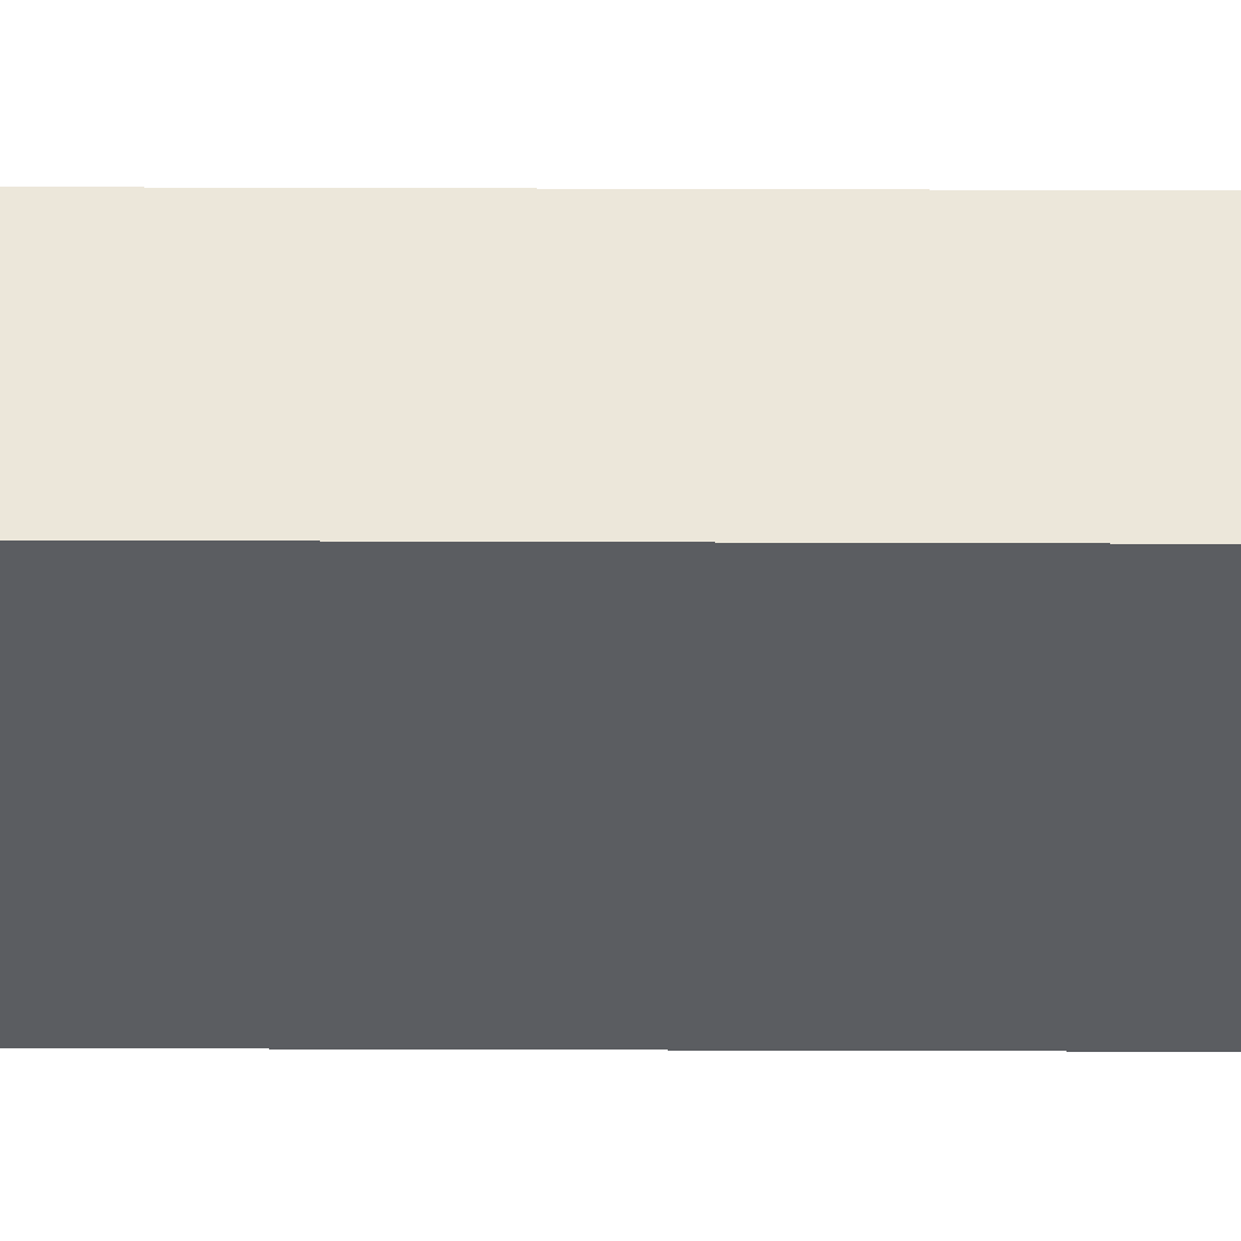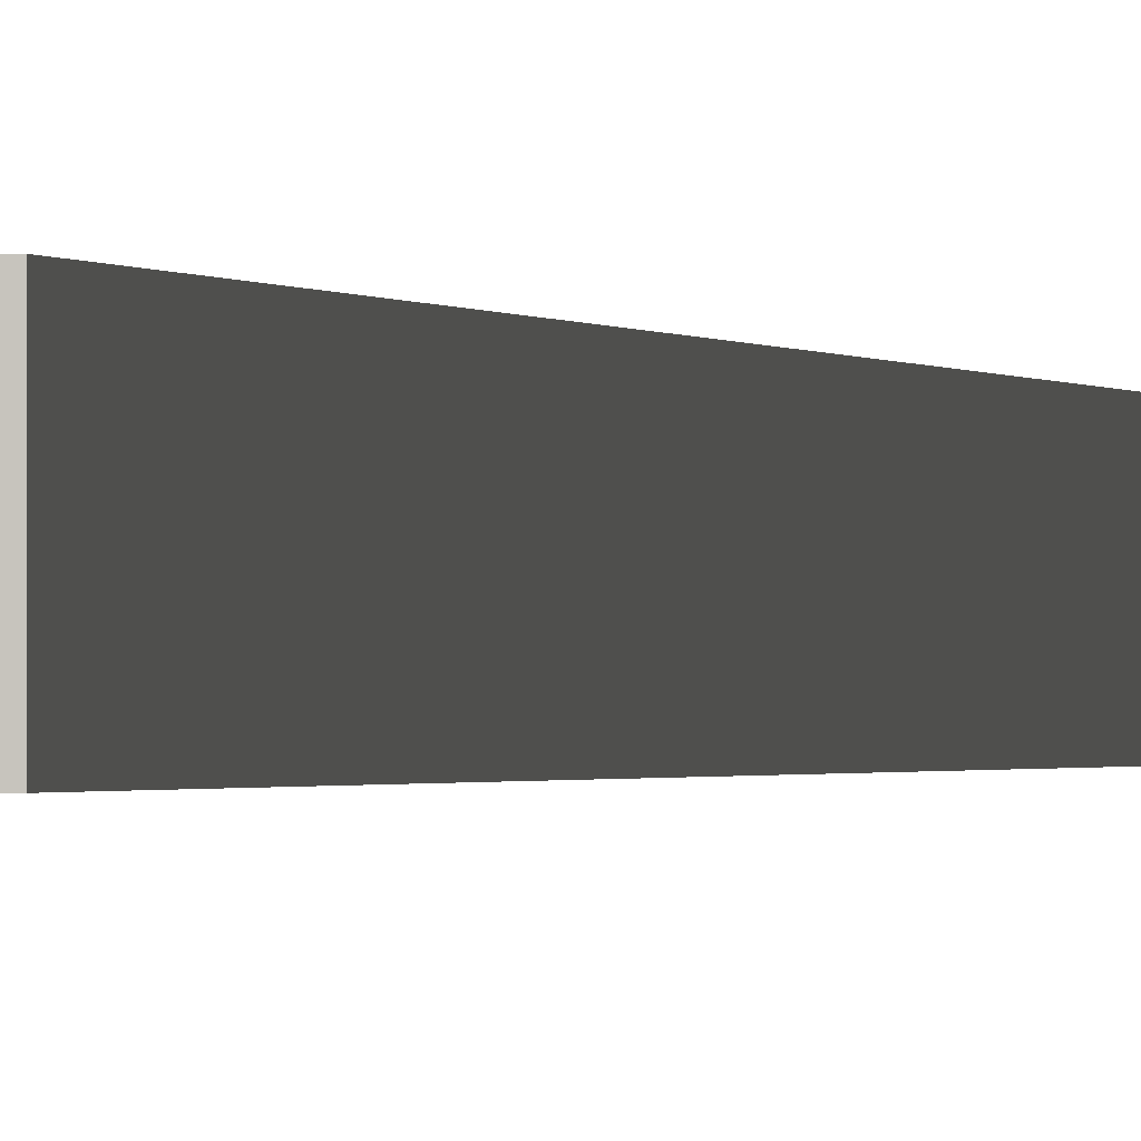
<metadata>
{"format":"obj","ext":"obj","renderer":"f3d","projection":"perspective","resolution":1024,"background":"white","views":[{"elev":-35.8,"azim":89.7,"up":"+Y"},{"elev":-0.1,"azim":-177.7,"up":"+Y"}]}
</metadata>
<code>
v 7.01 0 -5.01
v 7.01 0 -10.01
v 7.11 0 -5.01
v 7.11 0 -10.01
v 7.06 0 -5.01
v 7.06 0 -5.288
v 7.06 0 -5.149
v 7.035 0 -5.288
v 7.035 0 -5.149
v 7.085 0 -5.288
v 7.085 0 -5.149
v 7.11 0 -5.227
v 7.11 0 -5.445
v 7.11 0 -5.662
v 7.11 0 -5.88
v 7.11 0 -6.097
v 7.11 0 -6.314
v 7.11 0 -6.532
v 7.11 0 -6.749
v 7.11 0 -6.967
v 7.11 0 -7.184
v 7.11 0 -7.401
v 7.11 0 -7.619
v 7.11 0 -7.836
v 7.11 0 -8.053
v 7.11 0 -8.271
v 7.11 0 -8.488
v 7.11 0 -8.706
v 7.11 0 -8.923
v 7.11 0 -9.14
v 7.11 0 -9.358
v 7.11 0 -9.575
v 7.11 0 -9.793
v 7.06 0 -10.01
v 7.06 0 -9.732
v 7.06 0 -9.871
v 7.085 0 -9.732
v 7.085 0 -9.871
v 7.035 0 -9.732
v 7.035 0 -9.871
v 7.01 0 -9.793
v 7.01 0 -9.575
v 7.01 0 -9.358
v 7.01 0 -9.14
v 7.01 0 -8.923
v 7.01 0 -8.706
v 7.01 0 -8.488
v 7.01 0 -8.271
v 7.01 0 -8.053
v 7.01 0 -7.836
v 7.01 0 -7.619
v 7.01 0 -7.401
v 7.01 0 -7.184
v 7.01 0 -6.967
v 7.01 0 -6.749
v 7.01 0 -6.532
v 7.01 0 -6.314
v 7.01 0 -6.097
v 7.01 0 -5.88
v 7.01 0 -5.662
v 7.01 0 -5.445
v 7.01 0 -5.227
v 7.01 0.05 -5.01
v 7.11 0.05 -5.01
v 7.06 0.05 -5.01
v 7.11 0.05 -10.01
v 7.11 0.05 -5.227
v 7.11 0.05 -5.445
v 7.11 0.05 -5.662
v 7.11 0.05 -5.88
v 7.11 0.05 -6.097
v 7.11 0.05 -6.314
v 7.11 0.05 -6.532
v 7.11 0.05 -6.749
v 7.11 0.05 -6.967
v 7.11 0.05 -7.184
v 7.11 0.05 -7.401
v 7.11 0.05 -7.619
v 7.11 0.05 -7.836
v 7.11 0.05 -8.053
v 7.11 0.05 -8.271
v 7.11 0.05 -8.488
v 7.11 0.05 -8.706
v 7.11 0.05 -8.923
v 7.11 0.05 -9.14
v 7.11 0.05 -9.358
v 7.11 0.05 -9.575
v 7.11 0.05 -9.793
v 7.01 0.05 -10.01
v 7.06 0.05 -10.01
v 7.01 0.05 -9.793
v 7.01 0.05 -9.575
v 7.01 0.05 -9.358
v 7.01 0.05 -9.14
v 7.01 0.05 -8.923
v 7.01 0.05 -8.706
v 7.01 0.05 -8.488
v 7.01 0.05 -8.271
v 7.01 0.05 -8.053
v 7.01 0.05 -7.836
v 7.01 0.05 -7.619
v 7.01 0.05 -7.401
v 7.01 0.05 -7.184
v 7.01 0.05 -6.967
v 7.01 0.05 -6.749
v 7.01 0.05 -6.532
v 7.01 0.05 -6.314
v 7.01 0.05 -6.097
v 7.01 0.05 -5.88
v 7.01 0.05 -5.662
v 7.01 0.05 -5.445
v 7.01 0.05 -5.227
v 7.06 0.05 -5.288
v 7.06 0.05 -5.149
v 7.035 0.05 -5.288
v 7.035 0.05 -5.149
v 7.085 0.05 -5.288
v 7.085 0.05 -5.149
v 7.06 0.05 -9.732
v 7.06 0.05 -9.871
v 7.085 0.05 -9.732
v 7.085 0.05 -9.871
v 7.035 0.05 -9.732
v 7.035 0.05 -9.871
f 6 7 9 8
f 10 11 7 6
f 38 37 35 36
f 36 35 39 40
f 9 1 62
f 8 62 61
f 59 15 14 60
f 57 17 16 58
f 58 16 15 59
f 60 6 61
f 8 61 6
f 9 7 5
f 11 5 7
f 5 1 9
f 55 19 18 56
f 53 21 20 54
f 54 20 19 55
f 56 18 17 57
f 9 62 8
f 52 22 21 53
f 50 24 23 51
f 51 23 22 52
f 47 27 26 48
f 45 29 28 46
f 46 28 27 47
f 48 26 25 49
f 43 31 30 44
f 35 42 39
f 35 43 42
f 40 41 2
f 41 40 39
f 39 42 41
f 34 40 2
f 44 30 29 45
f 49 25 24 50
f 60 14 6
f 12 3 11
f 5 11 3
f 10 12 11
f 6 14 13
f 12 10 13
f 6 13 10
f 32 35 37
f 40 34 36
f 38 36 34
f 37 38 33
f 4 38 34
f 35 32 31
f 38 4 33
f 37 33 32
f 43 35 31
f 5 65 63 1
f 3 64 65 5
f 12 67 64 3
f 13 68 67 12
f 15 70 69 14
f 16 71 70 15
f 14 69 68 13
f 18 73 72 17
f 19 74 73 18
f 21 76 75 20
f 22 77 76 21
f 20 75 74 19
f 17 72 71 16
f 24 79 78 23
f 25 80 79 24
f 27 82 81 26
f 28 83 82 27
f 26 81 80 25
f 30 85 84 29
f 31 86 85 30
f 33 88 87 32
f 4 66 88 33
f 32 87 86 31
f 29 84 83 28
f 23 78 77 22
f 34 90 66 4
f 2 89 90 34
f 41 91 89 2
f 42 92 91 41
f 44 94 93 43
f 45 95 94 44
f 43 93 92 42
f 47 97 96 46
f 48 98 97 47
f 50 100 99 49
f 51 101 100 50
f 49 99 98 48
f 46 96 95 45
f 53 103 102 52
f 54 104 103 53
f 56 106 105 55
f 57 107 106 56
f 55 105 104 54
f 59 109 108 58
f 60 110 109 59
f 62 112 111 61
f 1 63 112 62
f 61 111 110 60
f 58 108 107 57
f 52 102 101 51
f 113 115 116 114
f 117 113 114 118
f 122 120 119 121
f 120 124 123 119
f 116 112 63
f 115 111 112
f 109 110 69 70
f 107 108 71 72
f 108 109 70 71
f 110 111 113
f 115 113 111
f 116 65 114
f 118 114 65
f 65 116 63
f 105 106 73 74
f 103 104 75 76
f 104 105 74 75
f 106 107 72 73
f 116 115 112
f 102 103 76 77
f 100 101 78 79
f 101 102 77 78
f 97 98 81 82
f 95 96 83 84
f 96 97 82 83
f 98 99 80 81
f 93 94 85 86
f 119 123 92
f 119 92 93
f 124 89 91
f 91 123 124
f 123 91 92
f 90 89 124
f 94 95 84 85
f 99 100 79 80
f 110 113 69
f 67 118 64
f 65 64 118
f 117 118 67
f 113 68 69
f 67 68 117
f 113 117 68
f 87 121 119
f 124 120 90
f 122 90 120
f 121 88 122
f 66 90 122
f 119 86 87
f 122 88 66
f 121 87 88
f 93 86 119

</code>
